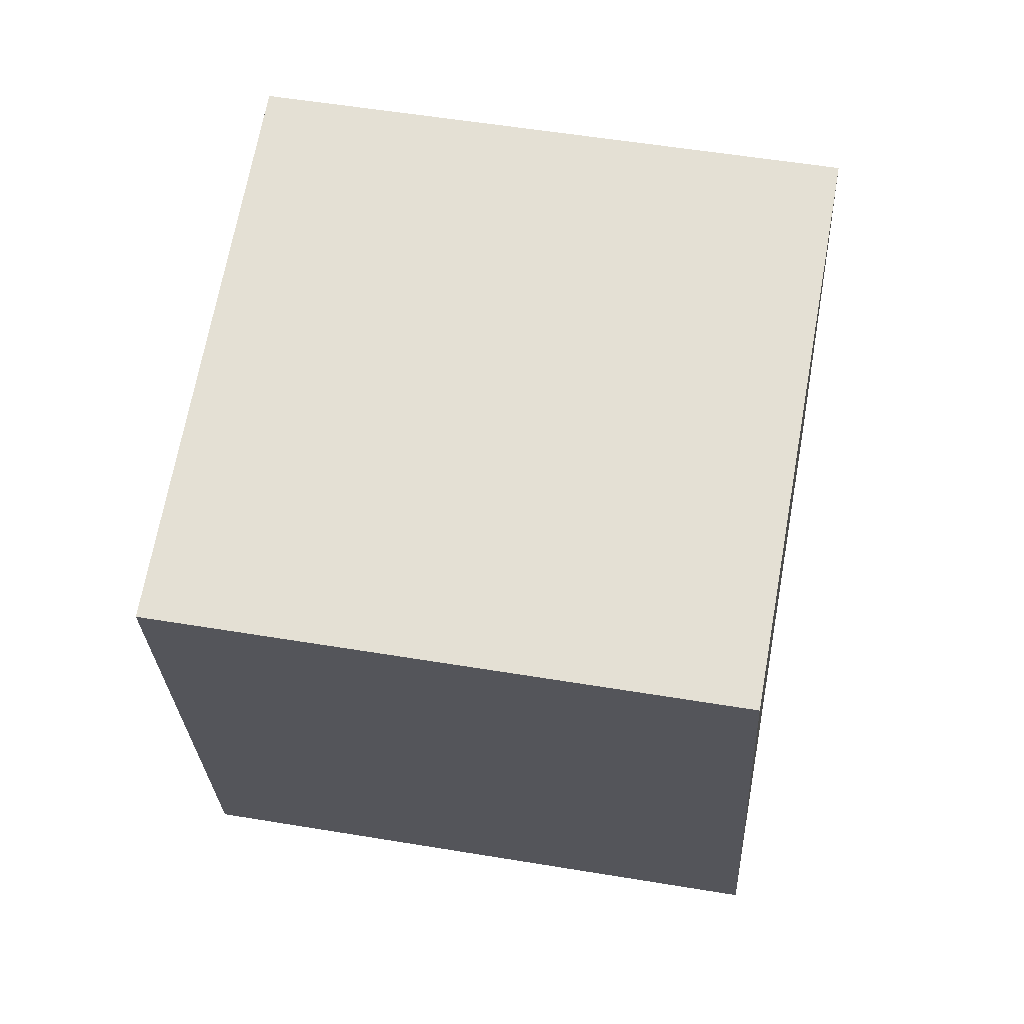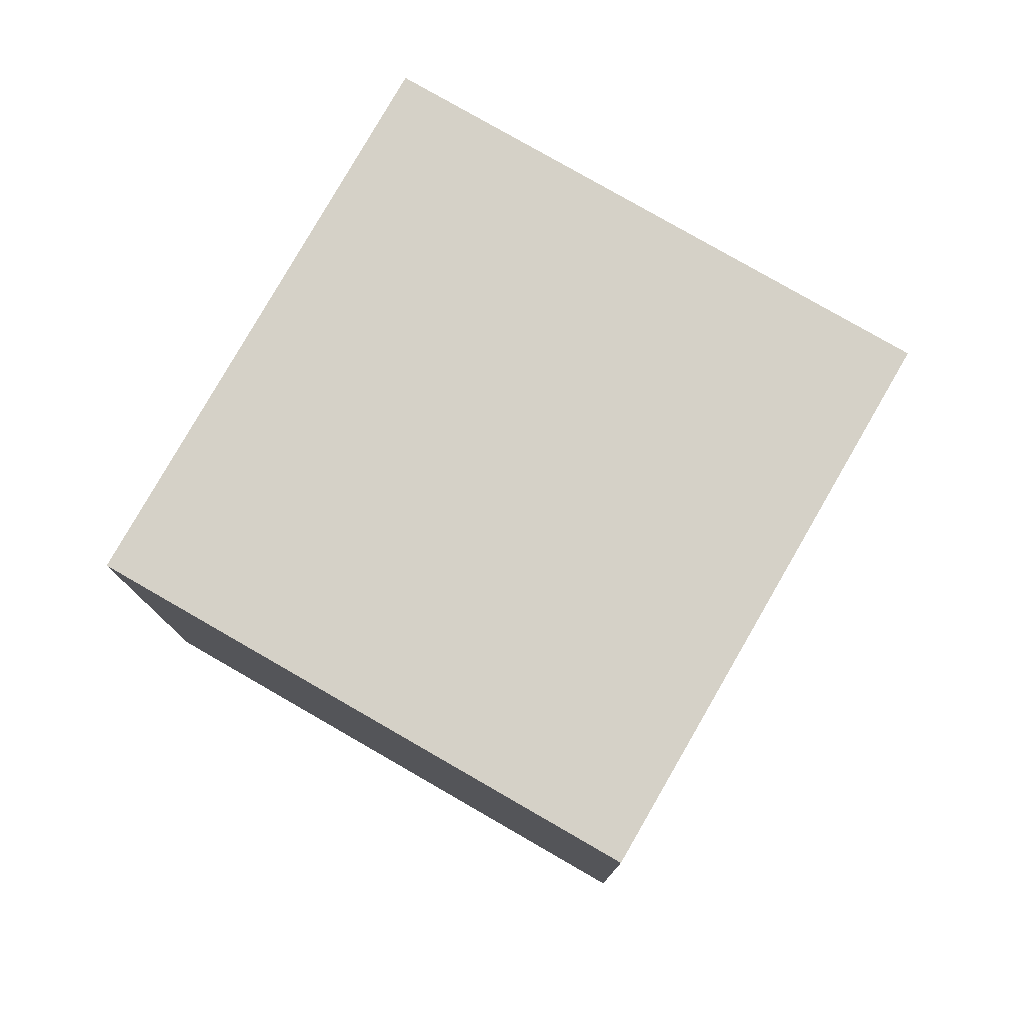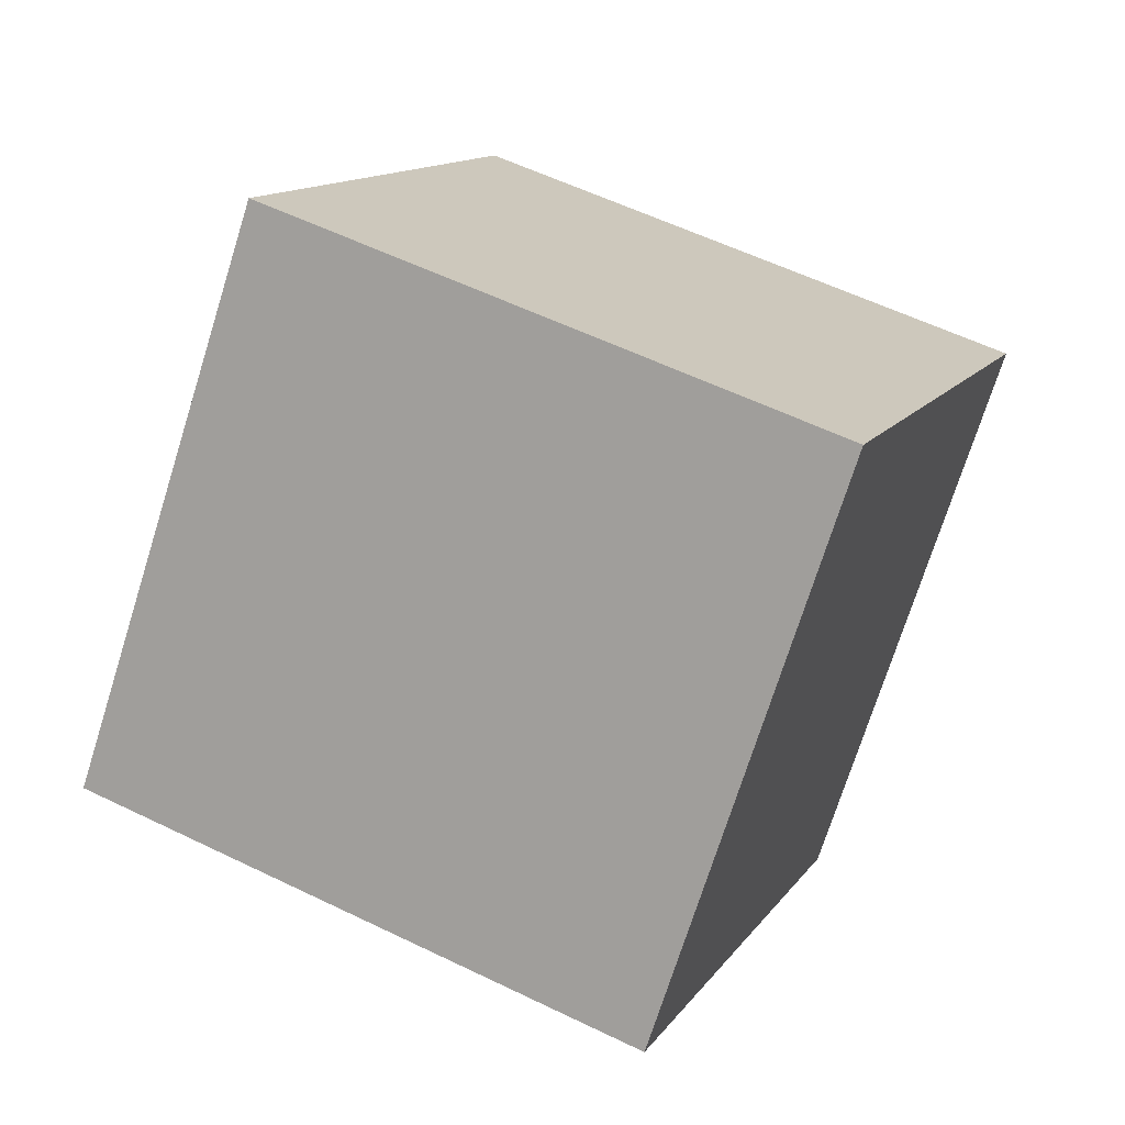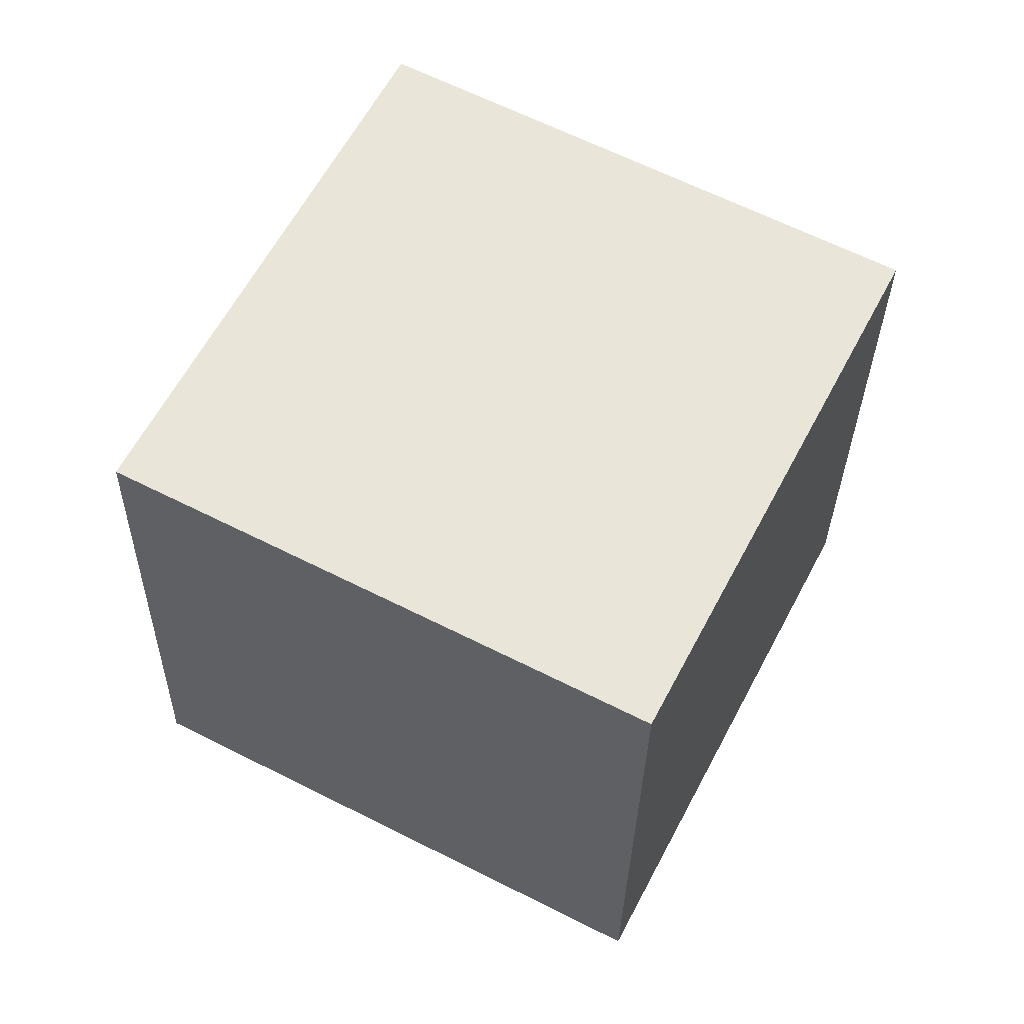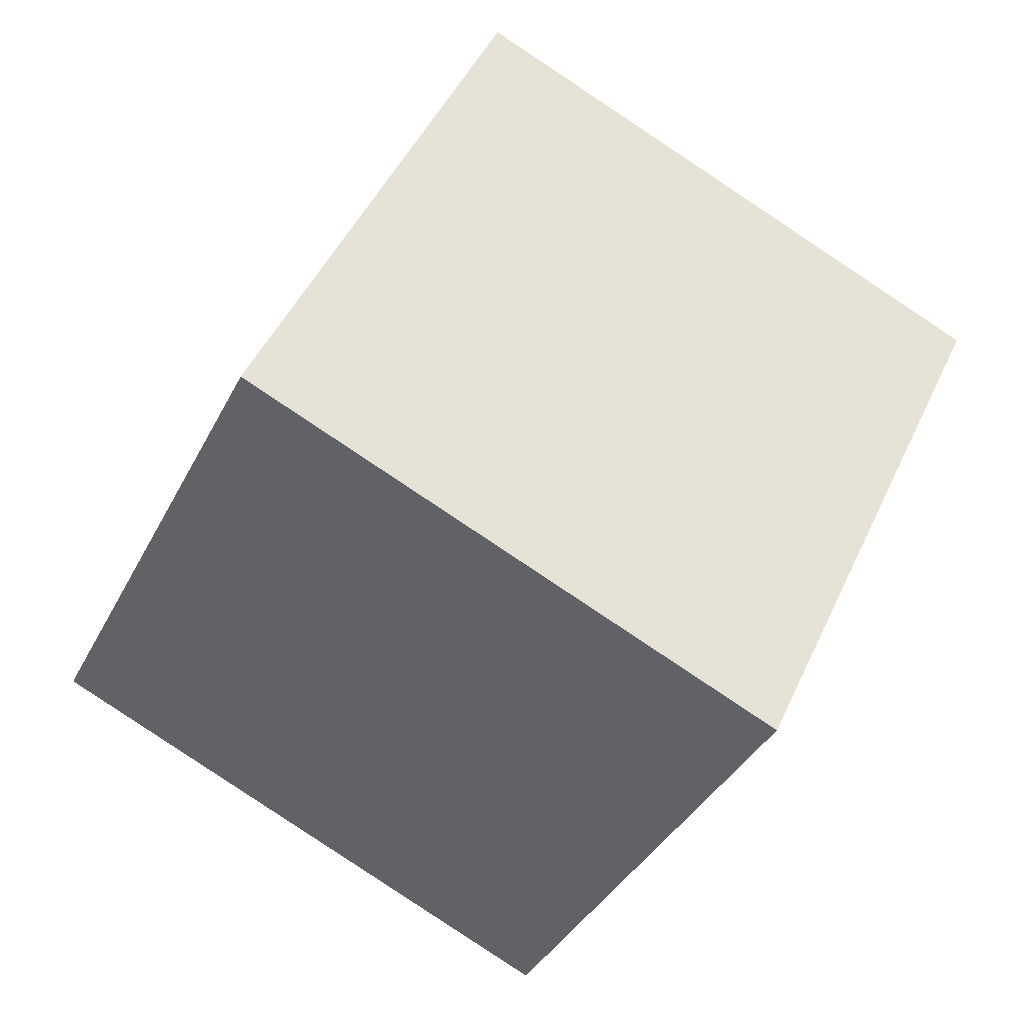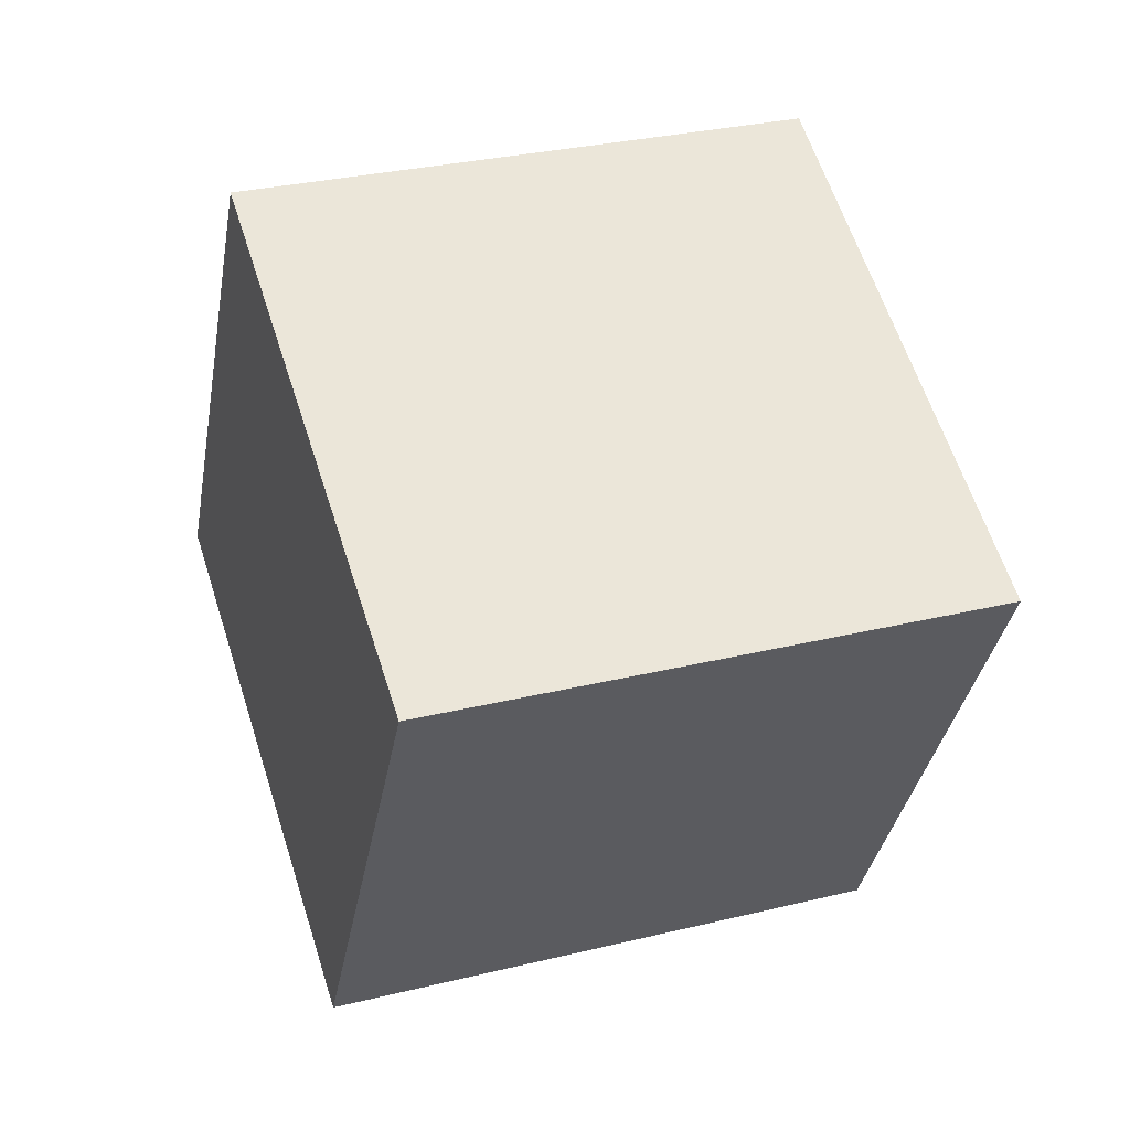
<metadata>
{"format":"obj","ext":"obj","renderer":"f3d","projection":"perspective","resolution":1024,"background":"white","views":[{"elev":-3.5,"azim":18.6,"up":"+Z"},{"elev":53.0,"azim":-143.9,"up":"+Y"},{"elev":3.0,"azim":123.1,"up":"+Z"},{"elev":33.7,"azim":-146.8,"up":"+Y"},{"elev":-43.6,"azim":79.6,"up":"+Z"},{"elev":-10.1,"azim":-7.0,"up":"+Y"}]}
</metadata>
<code>
v 6.69 0.9075 11.2
v 6.165 -2.994 2.007
v 4.112 9.854 7.55
v 3.587 5.952 -1.643
v -2.958 -1.271 12.67
v -3.483 -5.172 3.482
v -5.536 7.675 9.024
v -6.06 3.774 -0.1682
f 2 4 1
f 5 2 1
f 1 4 3
f 3 5 1
f 2 8 4
f 6 2 5
f 6 8 2
f 4 8 3
f 7 5 3
f 3 8 7
f 7 6 5
f 8 6 7

</code>
